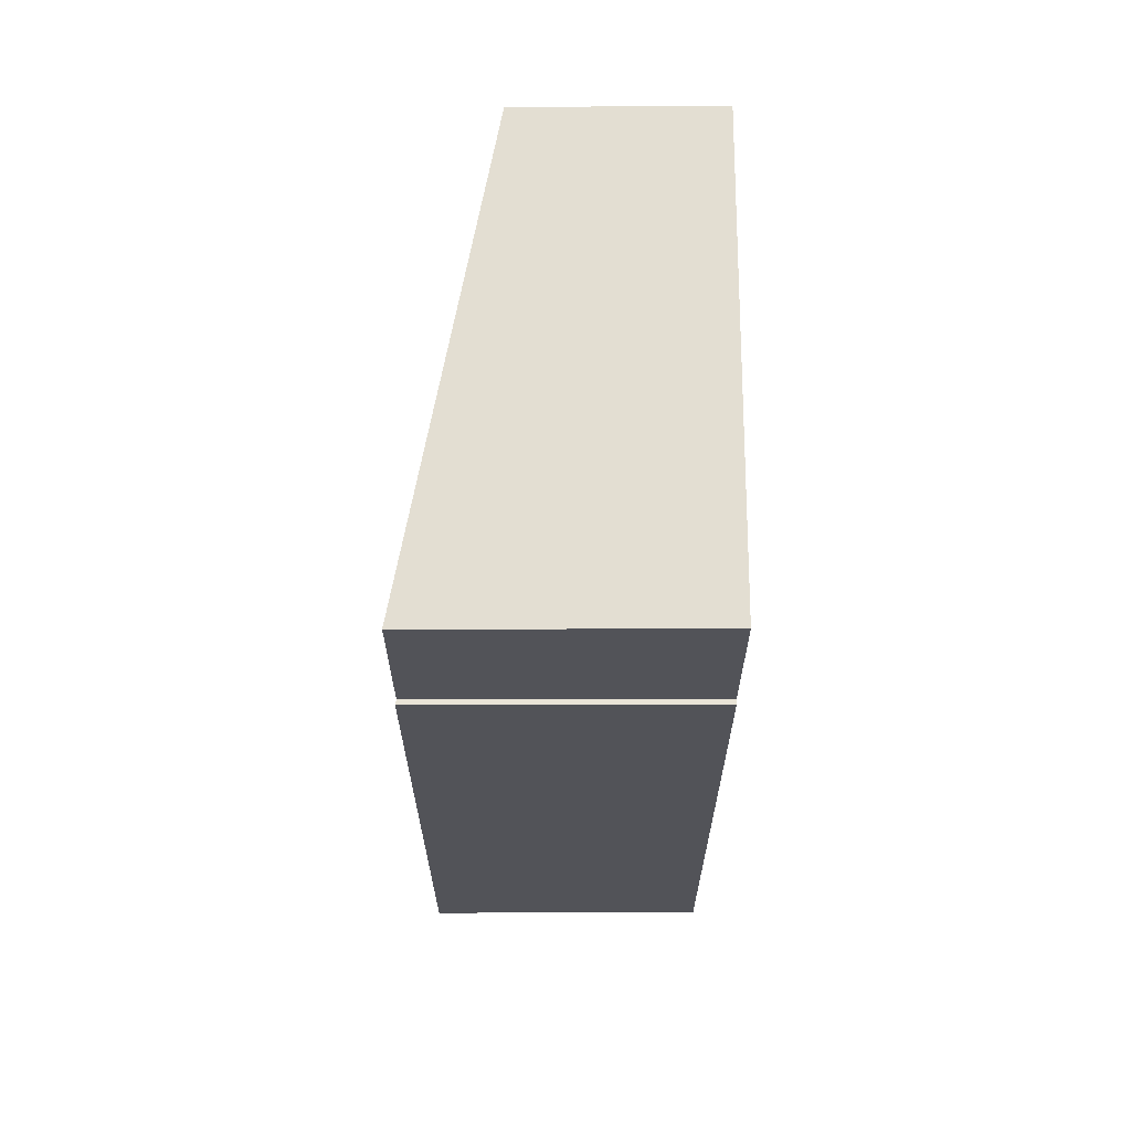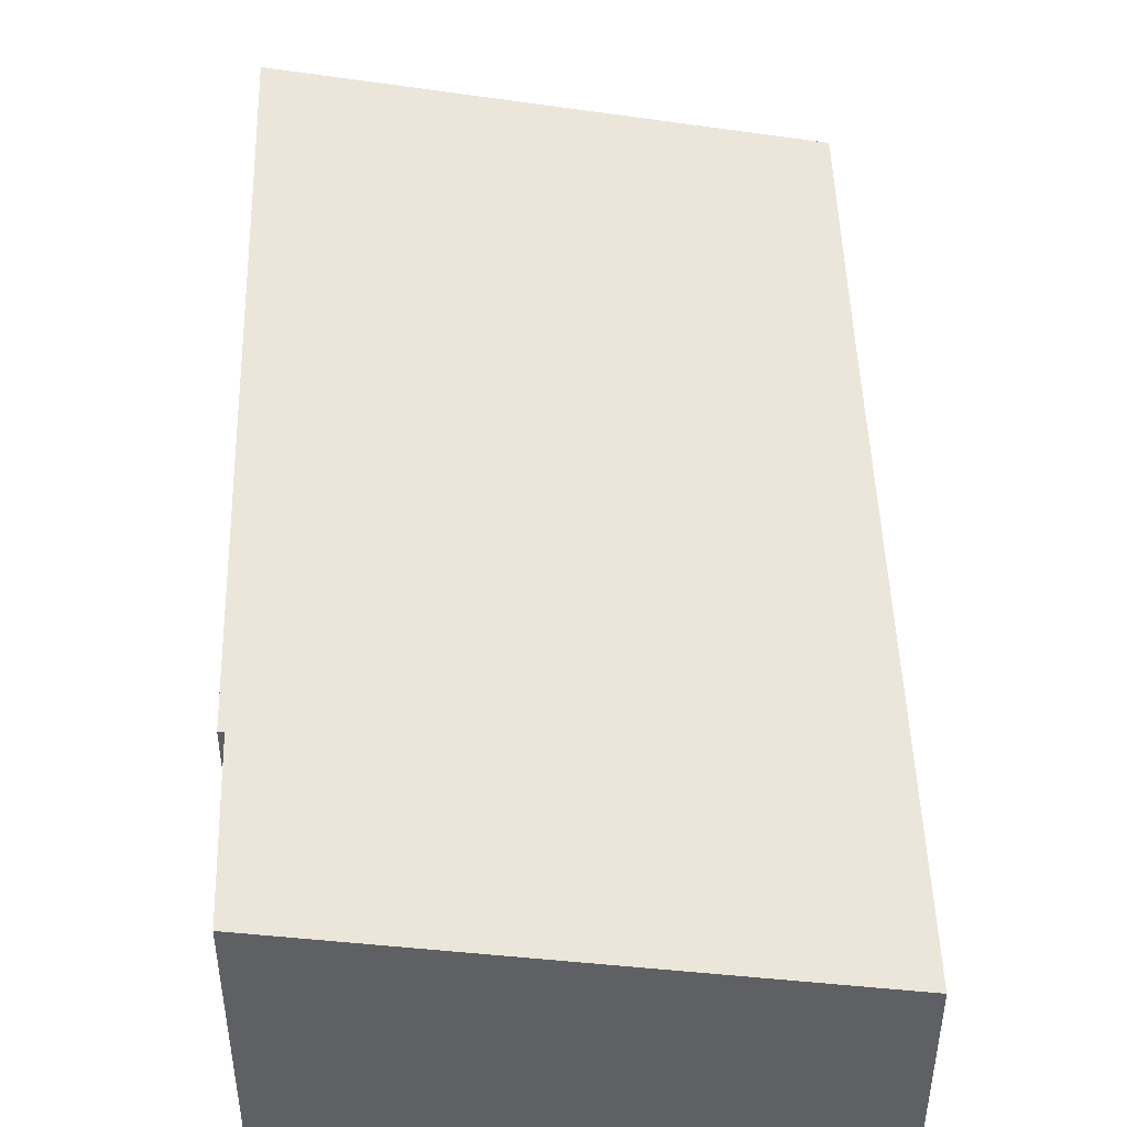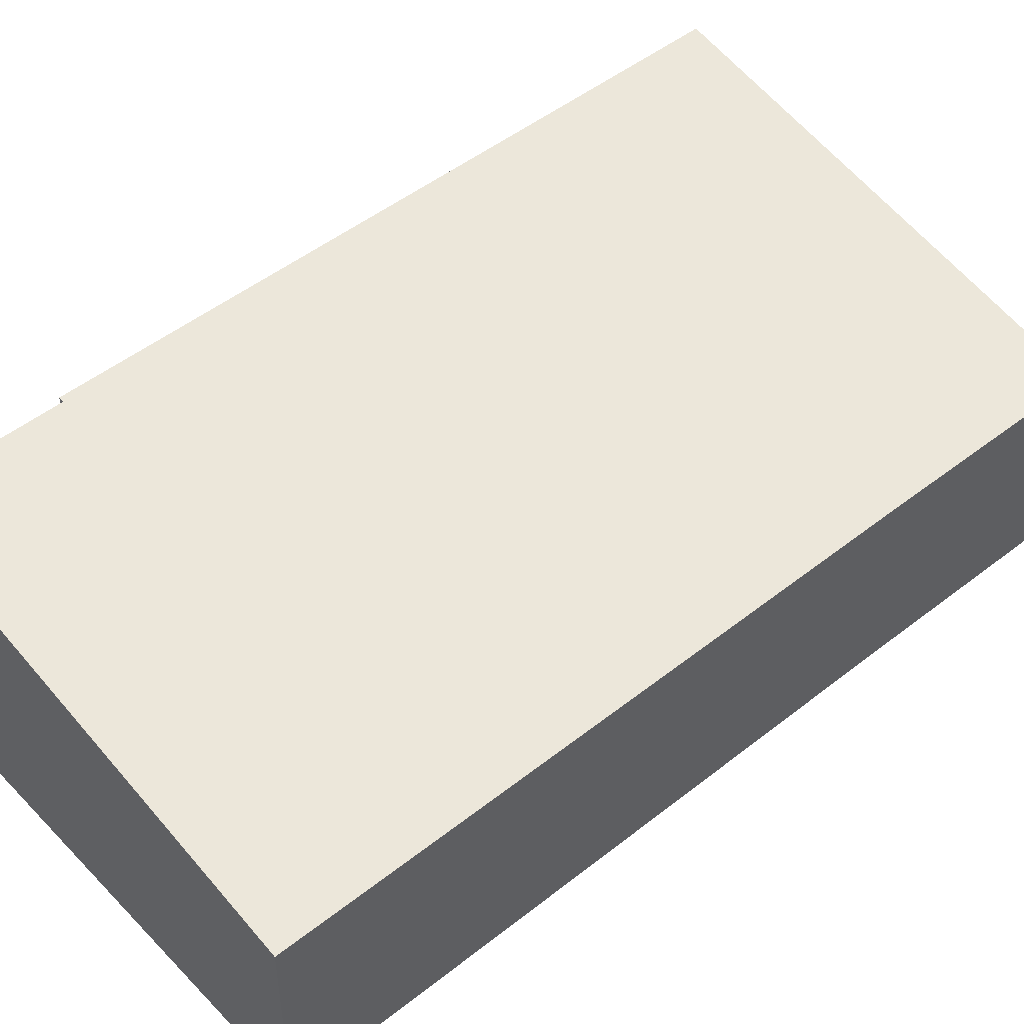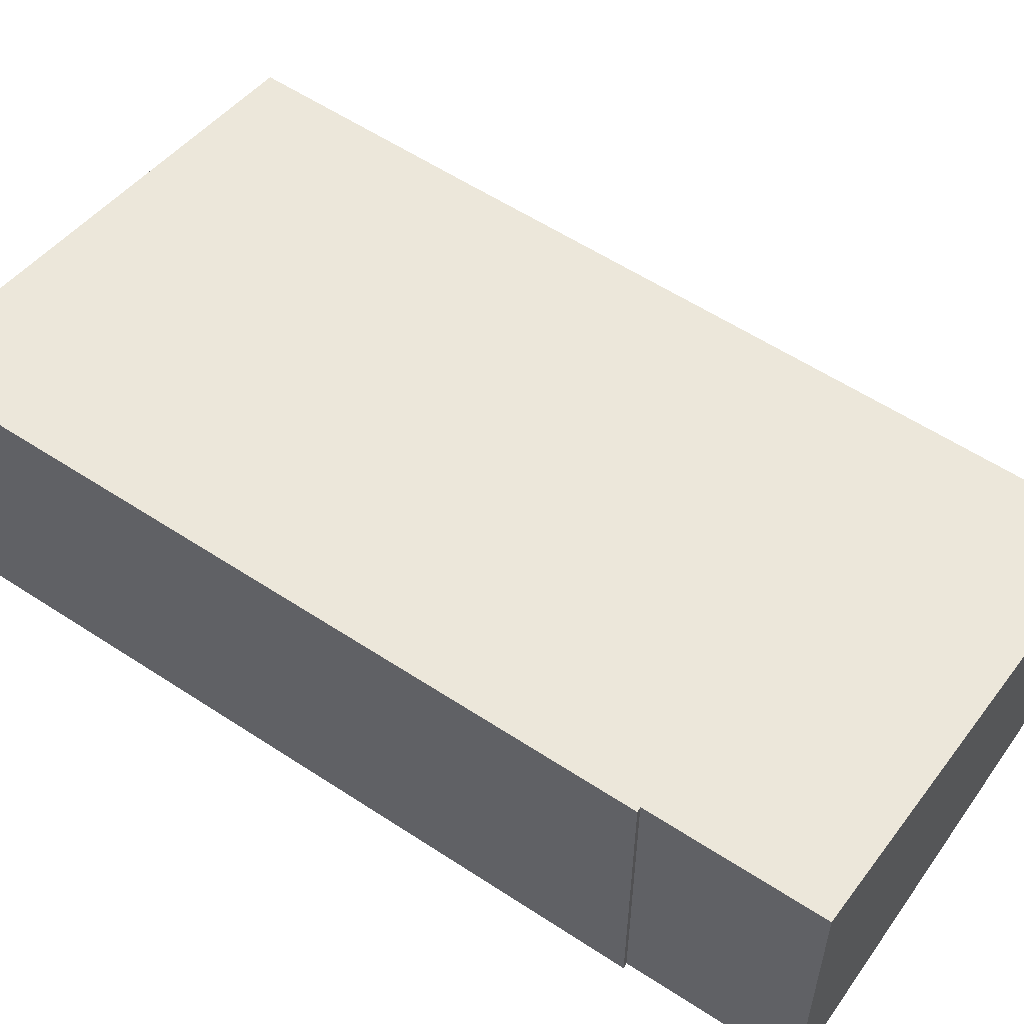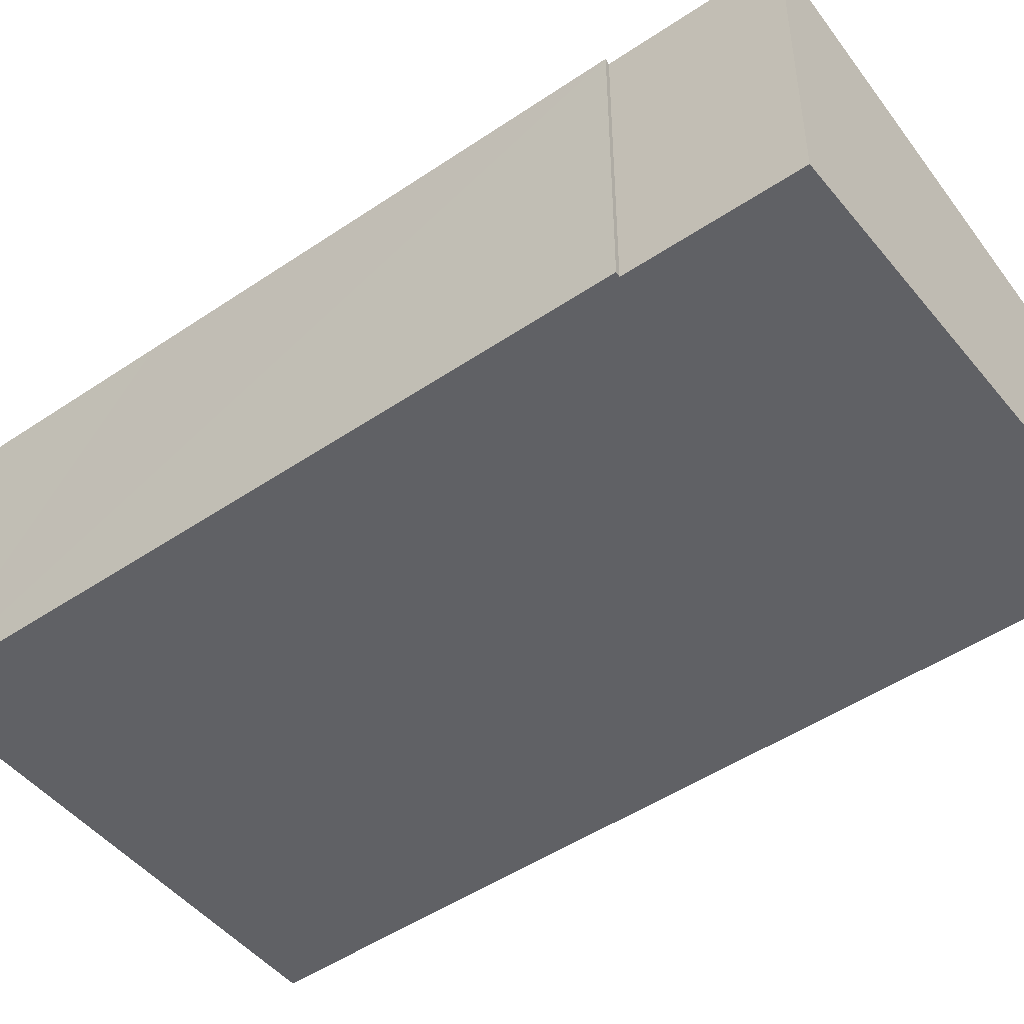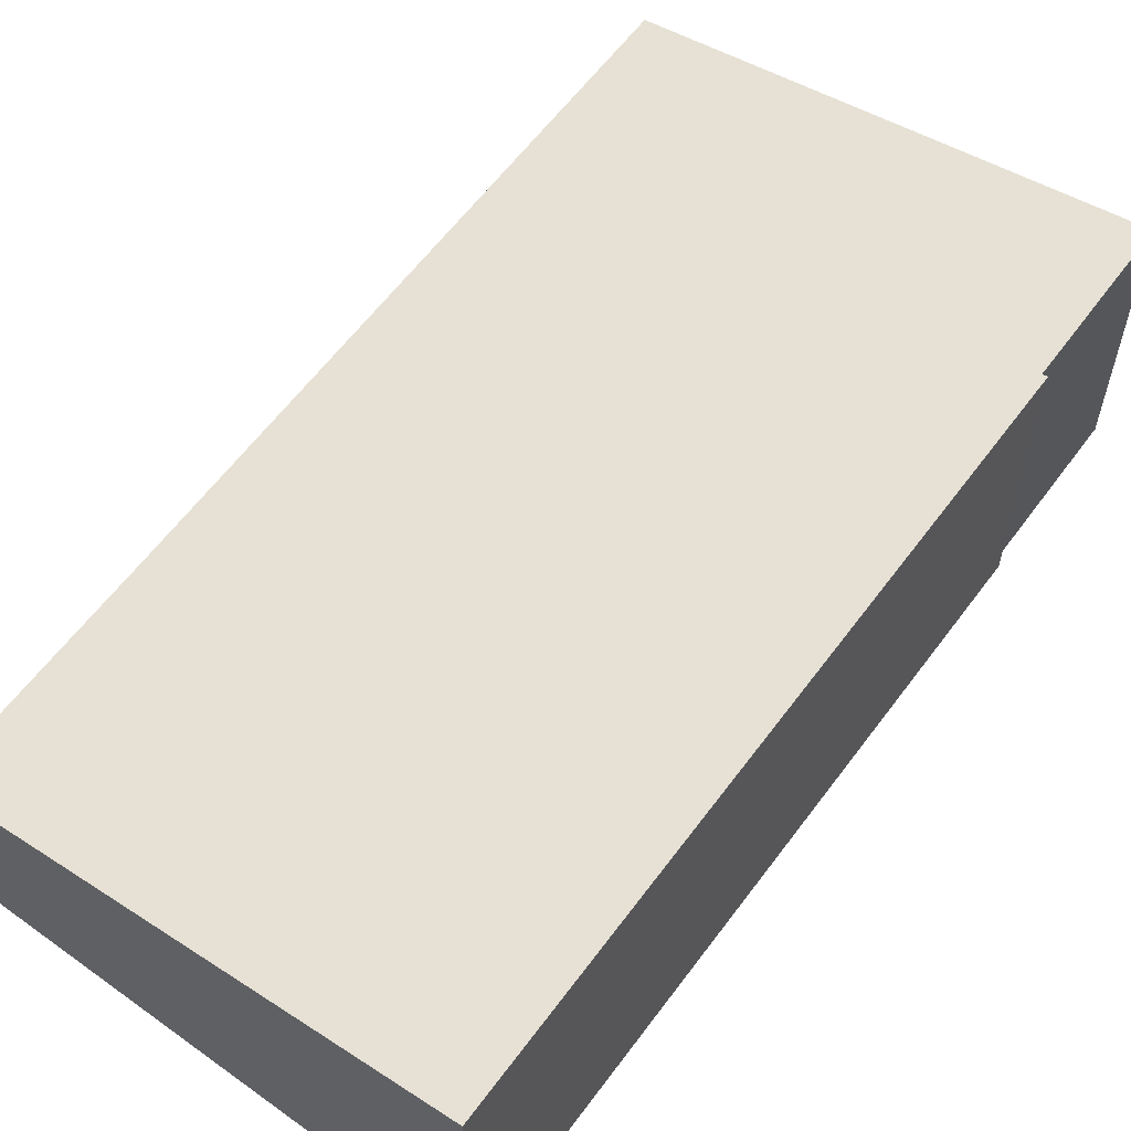
<metadata>
{"format":"obj","ext":"obj","renderer":"f3d","projection":"perspective","resolution":1024,"background":"white","views":[{"elev":77.5,"azim":-90.1,"up":"+Z"},{"elev":47.6,"azim":8.4,"up":"+Y"},{"elev":48.8,"azim":58.7,"up":"+Y"},{"elev":57.0,"azim":-45.5,"up":"+Y"},{"elev":-48.3,"azim":-42.8,"up":"+Y"},{"elev":60.5,"azim":-133.6,"up":"+Y"}]}
</metadata>
<code>
v  0 6.217 3.807e-16
v  11.19 4.233 3.104
v  10.35 4.227 -1.798
v  13.4 4.233 15.56
v  0.87 6.218 4.898
v  2.822 6.199 15.31
v  2.716 6.22 15.34
v  13.59 4.234 16.65
v  13.65 4.234 16.99
v  3.374 6.197 18.36
v  3.451 6.197 18.79
v  3.187 6.198 17.33
v  13.65 -1.041e-15 16.99
v  13.59 -1.019e-15 16.65
v  13.4 -9.529e-16 15.56
v  11.19 -1.901e-16 3.104
v  10.35 1.101e-16 -1.798
v  0 0 0
v  0.87 -2.999e-16 4.898
v  2.716 -9.392e-16 15.34
v  2.822 -9.373e-16 15.31
v  3.374 -1.124e-15 18.36
v  3.451 -1.151e-15 18.79
v  3.187 -1.061e-15 17.33
g defaultobject
f 1 2 3
f 2 1 4
f 4 1 5
f 4 5 6
f 6 5 7
f 4 6 8
f 8 6 9
f 9 10 11
f 10 9 12
f 12 9 6
f 13 8 9
f 8 13 4
f 4 13 2
f 2 13 14
f 2 14 15
f 2 15 16
f 2 16 3
f 3 16 17
f 3 18 1
f 18 3 17
f 18 5 1
f 5 18 7
f 7 18 19
f 7 19 20
f 21 12 6
f 12 21 10
f 10 21 11
f 11 21 22
f 11 22 23
f 22 21 24
f 20 6 7
f 6 20 21
f 23 9 11
f 9 23 13
f 13 24 21
f 24 13 22
f 22 13 23
f 16 18 17
f 18 16 15
f 18 15 19
f 19 15 21
f 19 21 20
f 21 15 14
f 21 14 13

</code>
